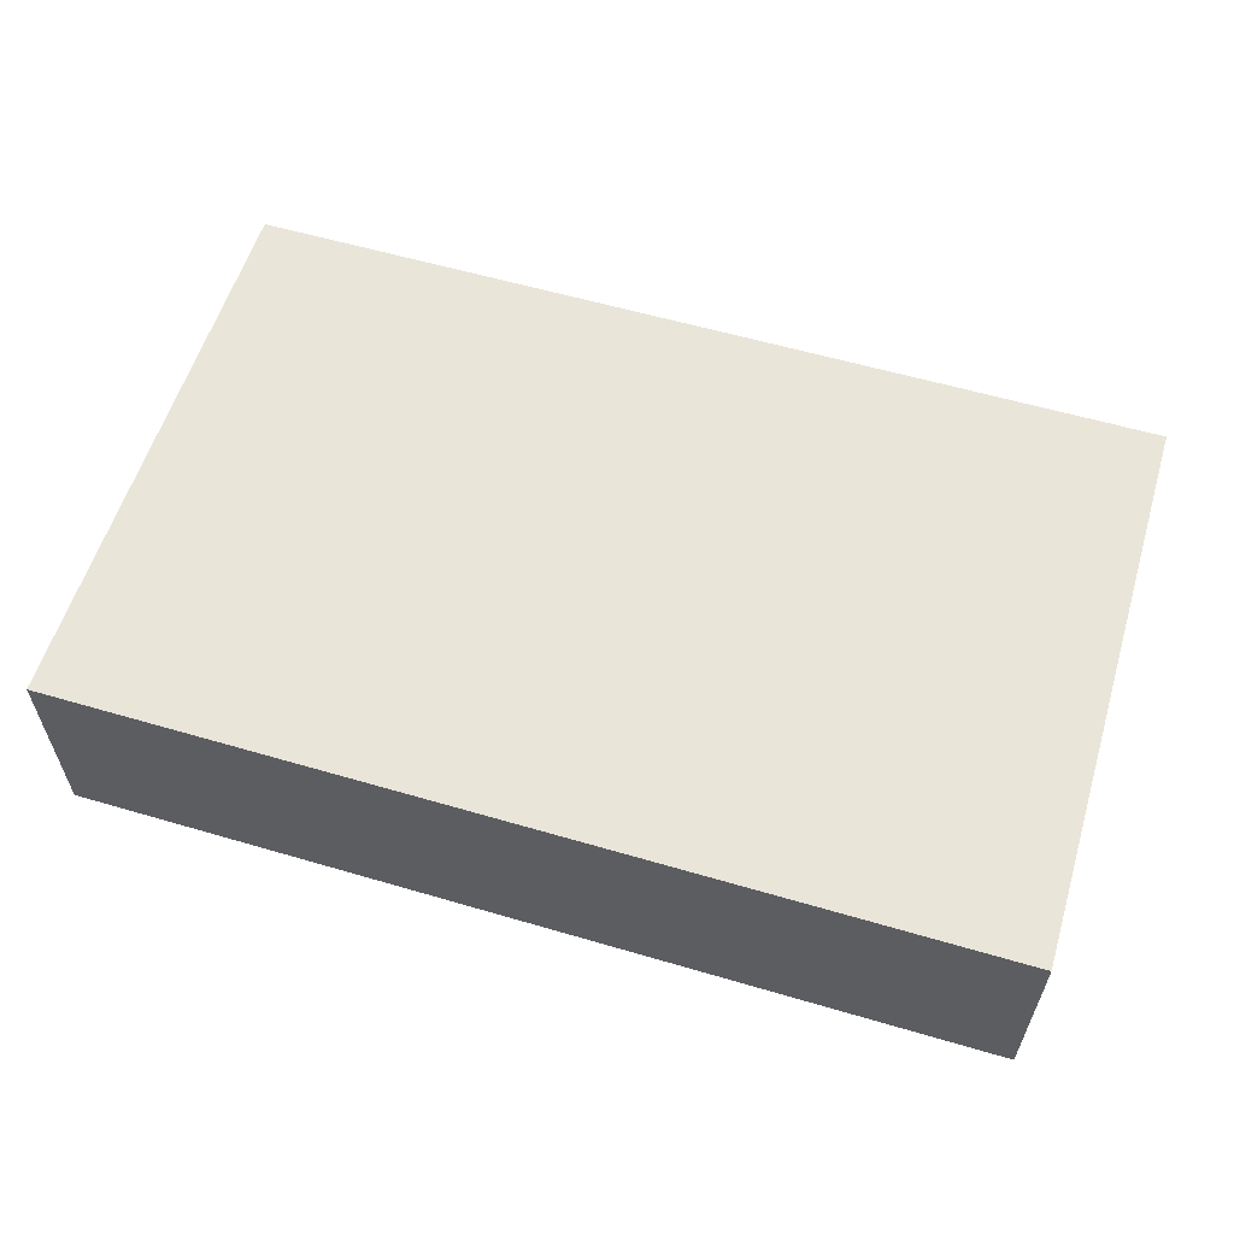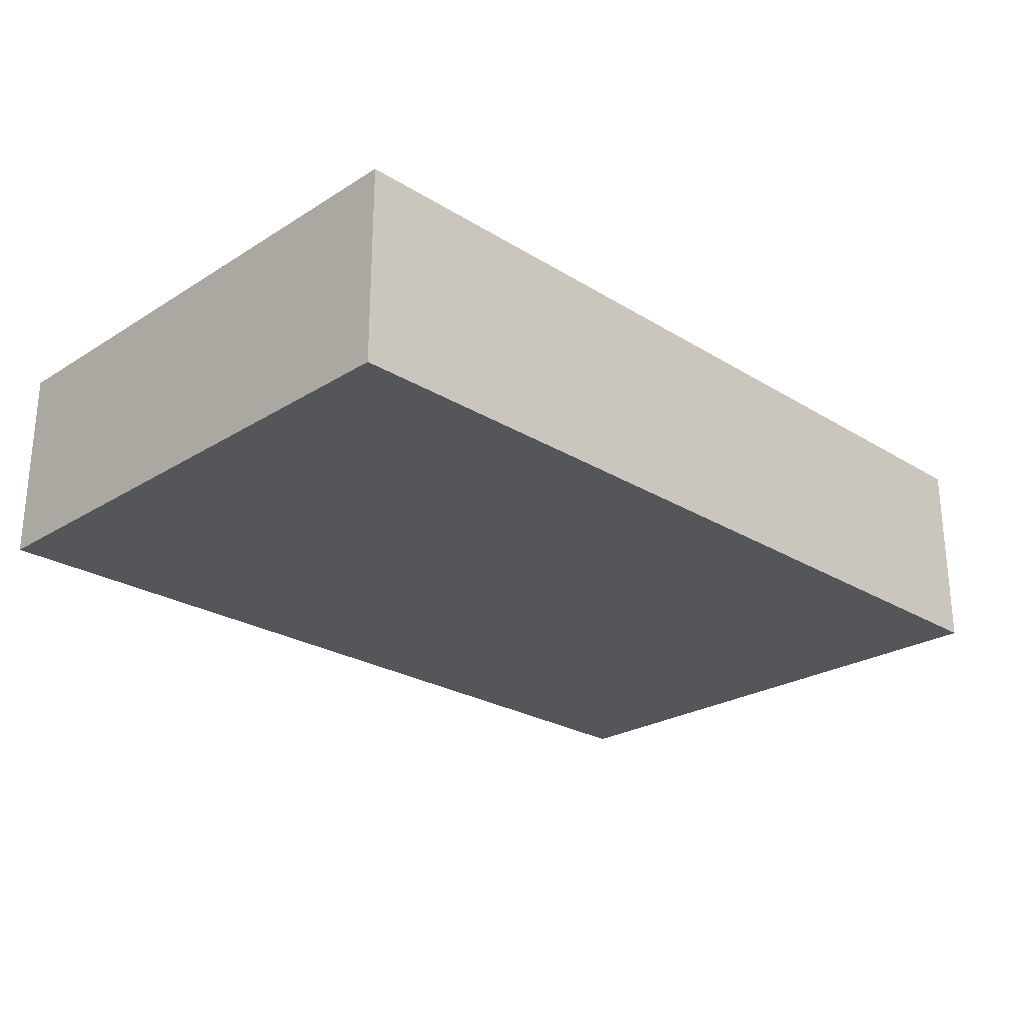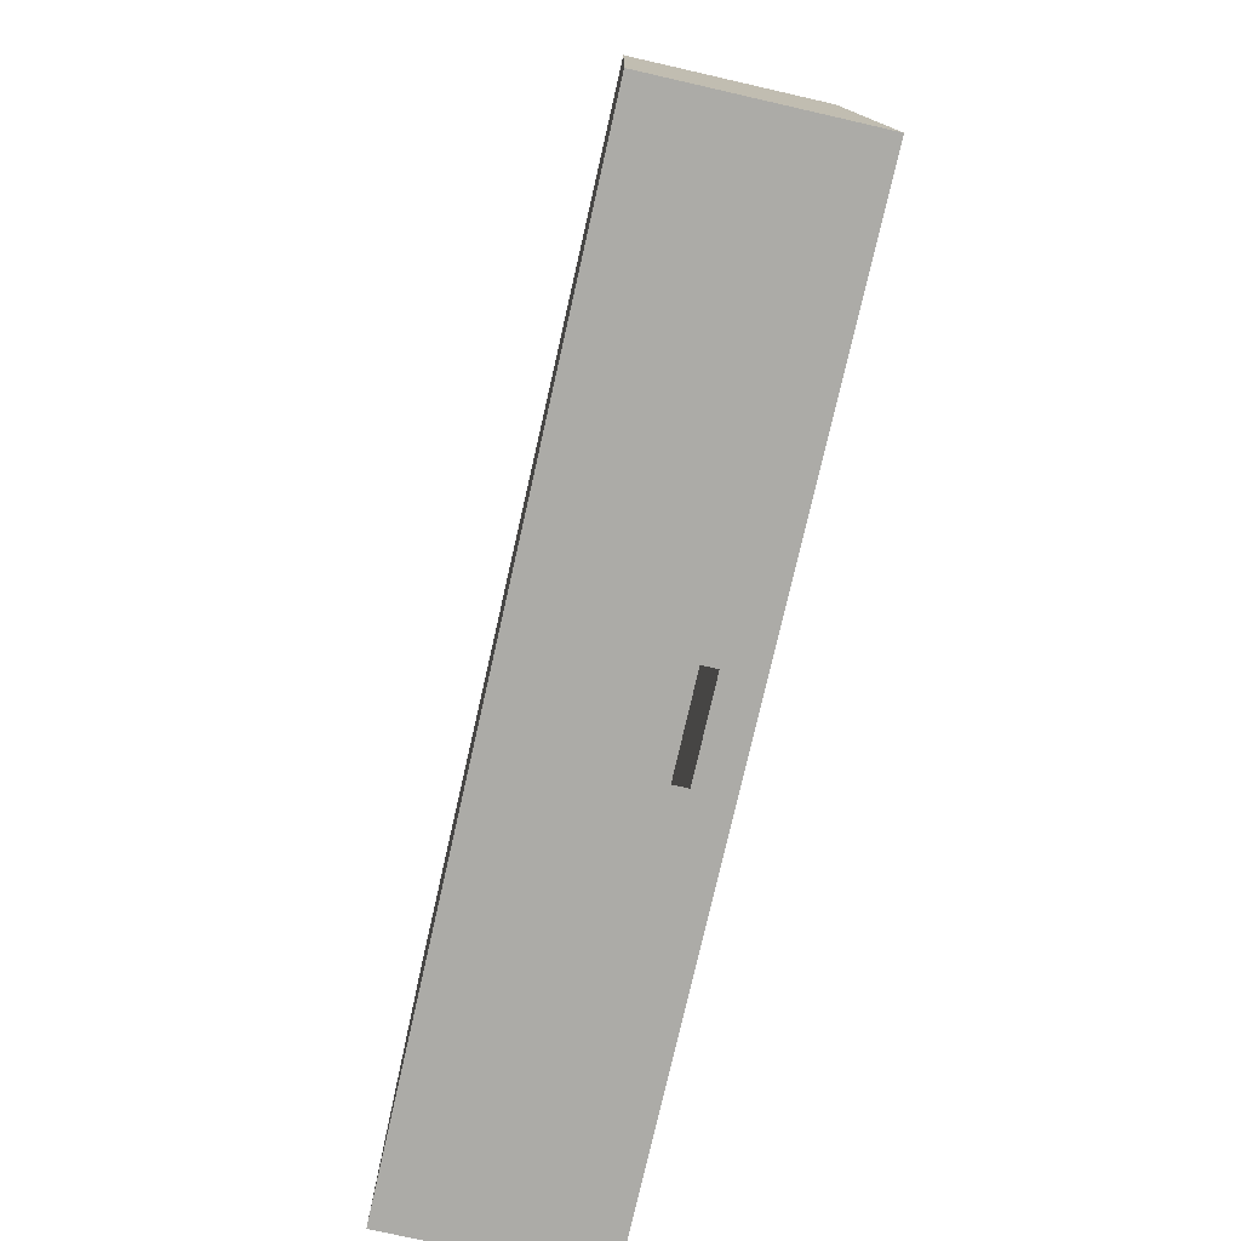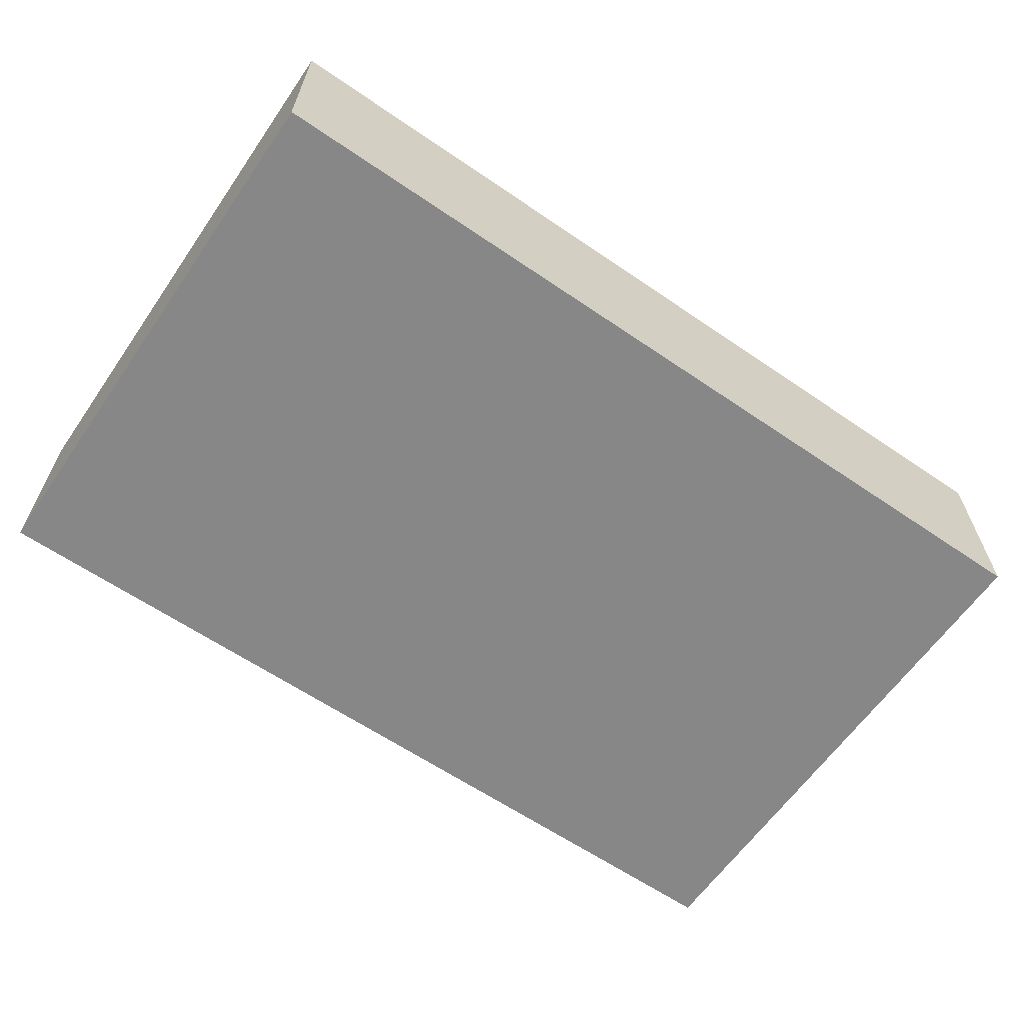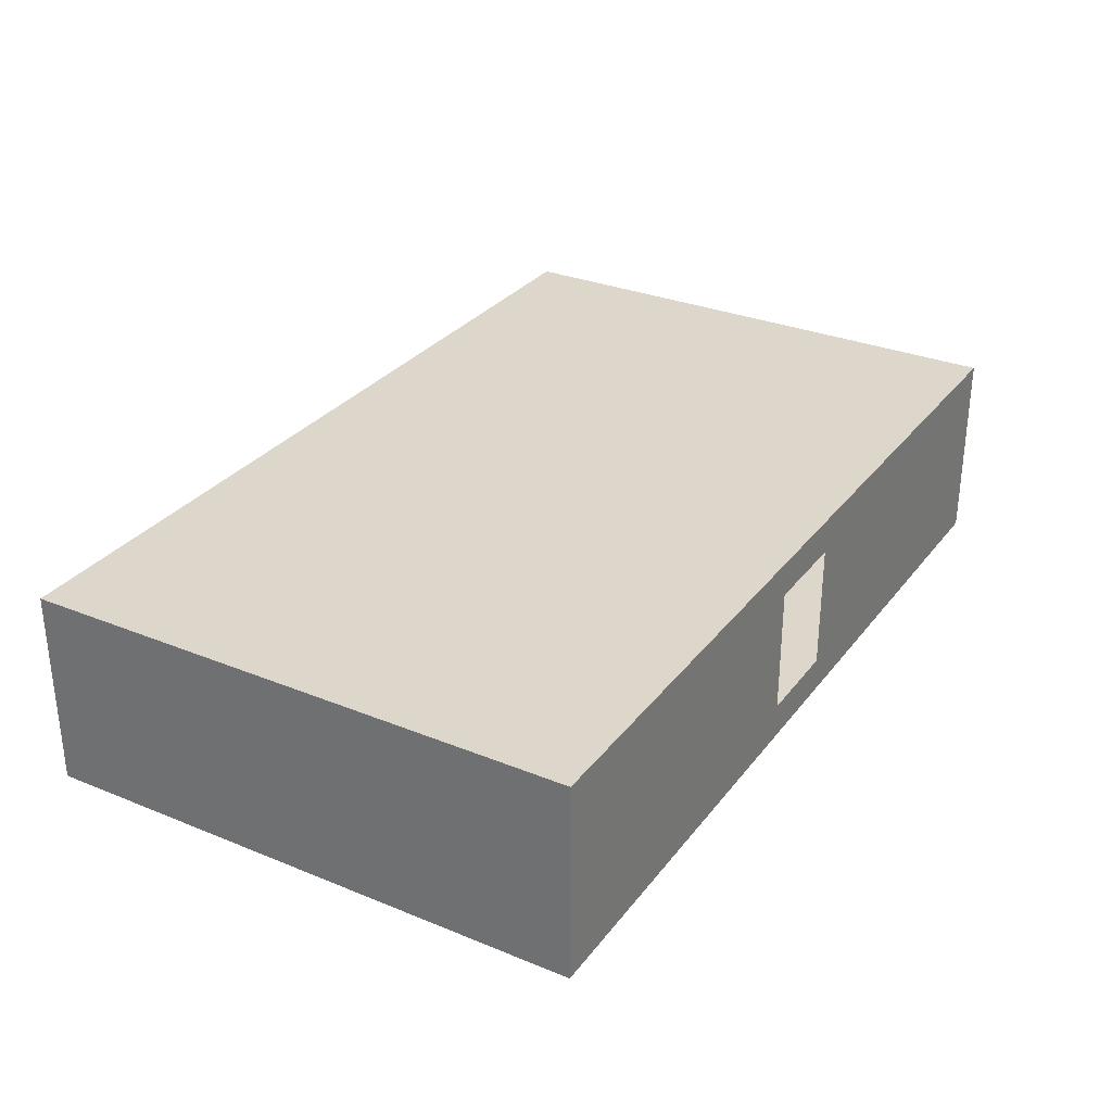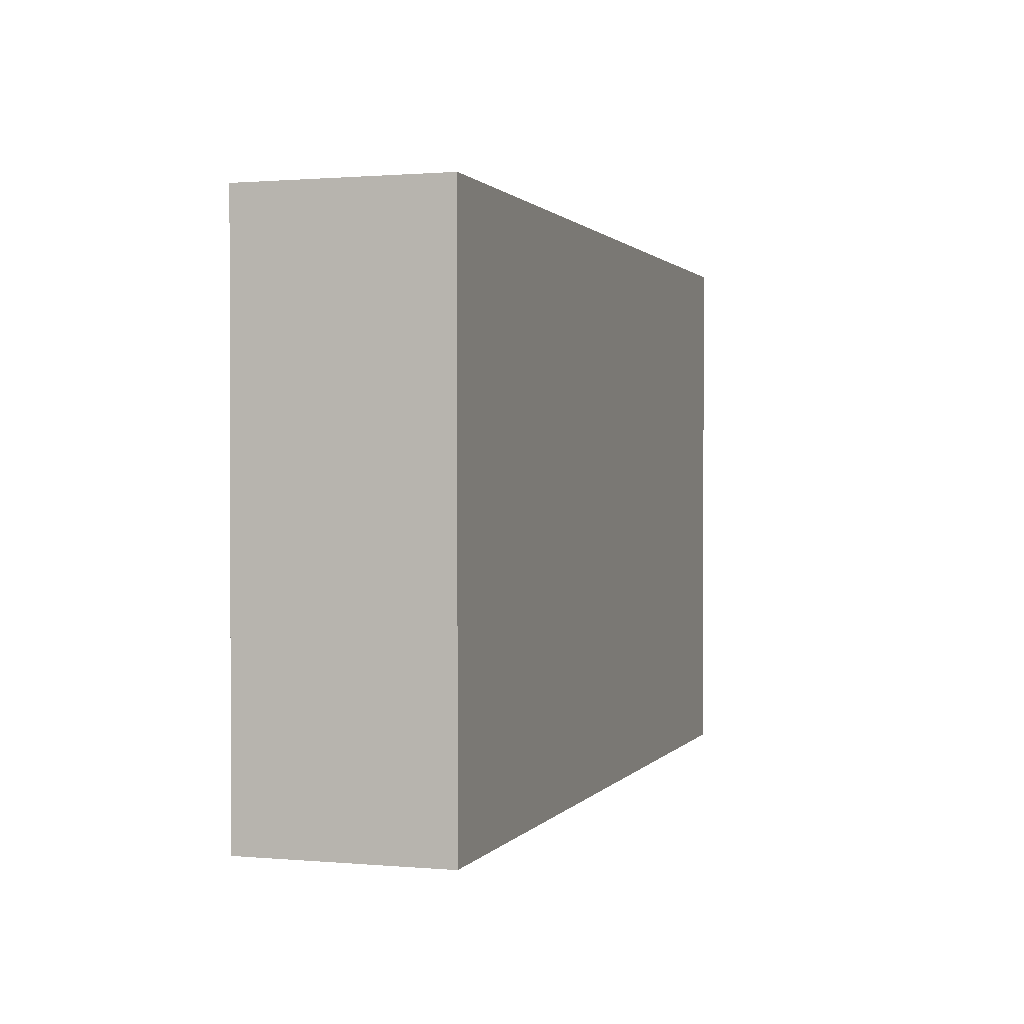
<metadata>
{"format":"obj","ext":"obj","renderer":"f3d","projection":"perspective","resolution":1024,"background":"white","views":[{"elev":58.2,"azim":16.9,"up":"+Y"},{"elev":-25.1,"azim":-44.8,"up":"+Y"},{"elev":-76.2,"azim":-102.8,"up":"+Z"},{"elev":-62.4,"azim":-34.7,"up":"+Y"},{"elev":30.4,"azim":120.5,"up":"+Y"},{"elev":1.0,"azim":-72.1,"up":"+Z"}]}
</metadata>
<code>
o oc_room_Cube.002
v -0.8102 0.000347 0.06486
v -0.8102 2.2 0.06486
v 0.8102 2.2 0.06486
v 0.8102 0.000347 0.06486
v -7.777 -0.6218 0.06486
v -7.777 2.822 0.06486
v 7.777 2.822 0.06486
v 7.777 -0.6218 0.06486
v -7.777 -0.6218 9.689
v -7.777 2.822 9.689
v 7.777 2.822 9.689
v 7.777 -0.6218 9.689
f 1 5 8 4
f 2 6 5 1
f 3 7 6 2
f 4 8 7 3
f 5 9 12 8
f 6 10 9 5
f 7 11 10 6
f 8 12 11 7
f 9 10 11 12

</code>
